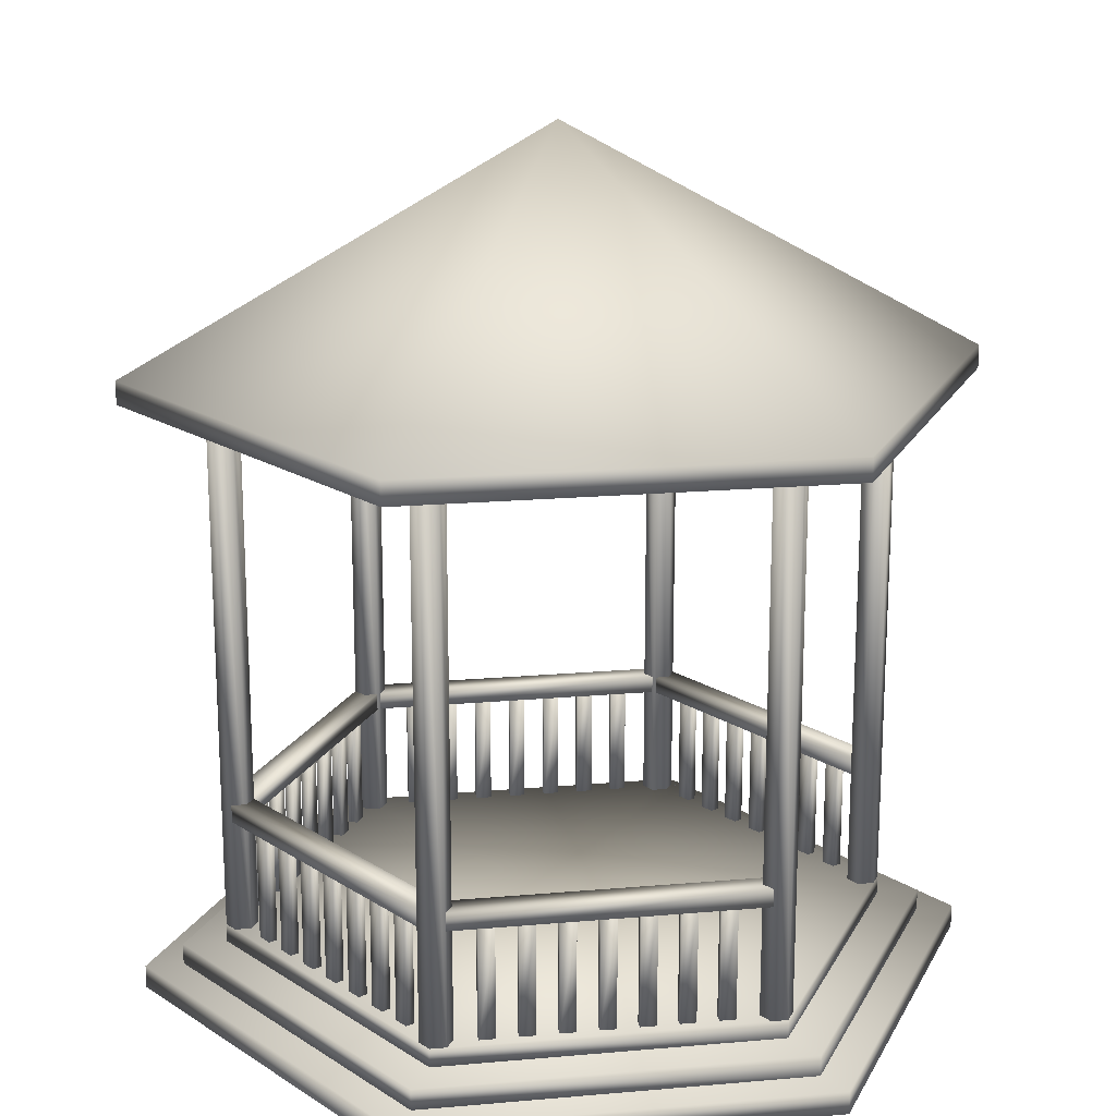
<metadata>
{"format":"obj","ext":"obj","renderer":"f3d","projection":"perspective","resolution":1024,"background":"white","views":[{"elev":18.3,"azim":50.4,"up":"+Y"}]}
</metadata>
<code>
v 0.4873 0.07374 0.4254
v 0.9076 0.07374 0.4254
v 0.6975 0.07374 0.0614
v 0.2772 0.07374 0.0614
v 0.06703 0.07374 0.4254
v 0.2772 0.07374 0.7894
v 0.6975 0.07374 0.7894
v 0.9076 0.05052 0.4254
v 0.6975 0.05052 0.0614
v 0.2772 0.05052 0.0614
v 0.06703 0.05052 0.4254
v 0.2772 0.05052 0.7894
v 0.6975 0.05052 0.7894
v 0.4873 0.09426 0.4254
v 0.8592 0.09426 0.4254
v 0.6733 0.09426 0.1033
v 0.3013 0.09426 0.1033
v 0.1154 0.09426 0.4254
v 0.3013 0.09426 0.7475
v 0.6733 0.09426 0.7475
v 0.8592 0.07371 0.4254
v 0.6733 0.07371 0.1033
v 0.3013 0.07371 0.1033
v 0.1154 0.07371 0.4254
v 0.3013 0.07371 0.7475
v 0.6733 0.07371 0.7475
v 0.4873 0.05054 0.4254
v 0.9496 0.05054 0.4254
v 0.7185 0.05054 0.025
v 0.2562 0.05054 0.025
v 0.025 0.05054 0.4254
v 0.2562 0.05054 0.8258
v 0.7185 0.05054 0.8258
v 0.9496 0.025 0.4254
v 0.7185 0.025 0.025
v 0.2562 0.025 0.025
v 0.025 0.025 0.4254
v 0.2562 0.025 0.8258
v 0.7185 0.025 0.8258
v 0.3279 0.7631 0.7318
v 0.3191 0.7631 0.7165
v 0.3014 0.7631 0.7165
v 0.2925 0.7631 0.7318
v 0.3014 0.7631 0.7471
v 0.3191 0.7631 0.7471
v 0.3279 0.09266 0.7318
v 0.3191 0.09266 0.7165
v 0.3014 0.09266 0.7165
v 0.2925 0.09266 0.7318
v 0.3014 0.09266 0.7471
v 0.3191 0.09266 0.7471
v 0.6819 0.7631 0.7318
v 0.673 0.7631 0.7165
v 0.6553 0.7631 0.7165
v 0.6465 0.7631 0.7318
v 0.6553 0.7631 0.7471
v 0.673 0.7631 0.7471
v 0.6819 0.09266 0.7318
v 0.673 0.09266 0.7165
v 0.6553 0.09266 0.7165
v 0.6465 0.09266 0.7318
v 0.6553 0.09266 0.7471
v 0.673 0.09266 0.7471
v 0.6819 0.7631 0.119
v 0.673 0.7631 0.1037
v 0.6553 0.7631 0.1037
v 0.6465 0.7631 0.119
v 0.6553 0.7631 0.1343
v 0.673 0.7631 0.1343
v 0.6819 0.09266 0.119
v 0.673 0.09266 0.1037
v 0.6553 0.09266 0.1037
v 0.6465 0.09266 0.119
v 0.6553 0.09266 0.1343
v 0.673 0.09266 0.1343
v 0.3279 0.7631 0.119
v 0.3191 0.7631 0.1037
v 0.3014 0.7631 0.1037
v 0.2925 0.7631 0.119
v 0.3014 0.7631 0.1343
v 0.3191 0.7631 0.1343
v 0.3279 0.09266 0.119
v 0.3191 0.09266 0.1037
v 0.3014 0.09266 0.1037
v 0.2925 0.09266 0.119
v 0.3014 0.09266 0.1343
v 0.3191 0.09266 0.1343
v 0.151 0.7631 0.4256
v 0.1422 0.7631 0.4102
v 0.1245 0.7631 0.4102
v 0.1156 0.7631 0.4256
v 0.1245 0.7631 0.4409
v 0.1422 0.7631 0.4409
v 0.151 0.09266 0.4256
v 0.1422 0.09266 0.4102
v 0.1245 0.09266 0.4102
v 0.1156 0.09266 0.4256
v 0.1245 0.09266 0.4409
v 0.1422 0.09266 0.4409
v 0.859 0.7631 0.4256
v 0.8501 0.7631 0.4102
v 0.8324 0.7631 0.4102
v 0.8236 0.7631 0.4256
v 0.8324 0.7631 0.4409
v 0.8501 0.7631 0.4409
v 0.859 0.09266 0.4256
v 0.8501 0.09266 0.4102
v 0.8324 0.09266 0.4102
v 0.8236 0.09266 0.4256
v 0.8324 0.09266 0.4409
v 0.8501 0.09266 0.4409
v 0.6795 0.2226 0.7331
v 0.8495 0.2226 0.4387
v 0.6544 0.2226 0.7186
v 0.8244 0.2226 0.4242
v 0.6795 0.2424 0.7331
v 0.8495 0.2424 0.4387
v 0.6544 0.2424 0.7186
v 0.8244 0.2424 0.4242
v 0.6902 0.09334 0.6975
v 0.699 0.09334 0.6822
v 0.6809 0.09334 0.6921
v 0.6898 0.09334 0.6768
v 0.6902 0.2241 0.6975
v 0.699 0.2241 0.6822
v 0.6809 0.2241 0.6921
v 0.6898 0.2241 0.6768
v 0.711 0.09334 0.6614
v 0.7199 0.09334 0.6461
v 0.7018 0.09334 0.6561
v 0.7106 0.09334 0.6408
v 0.711 0.2241 0.6614
v 0.7199 0.2241 0.6461
v 0.7018 0.2241 0.6561
v 0.7106 0.2241 0.6408
v 0.7319 0.09334 0.6253
v 0.7407 0.09334 0.6101
v 0.7226 0.09334 0.62
v 0.7314 0.09334 0.6047
v 0.7319 0.2241 0.6253
v 0.7407 0.2241 0.6101
v 0.7226 0.2241 0.62
v 0.7314 0.2241 0.6047
v 0.7527 0.09334 0.5893
v 0.7615 0.09334 0.574
v 0.7434 0.09334 0.5839
v 0.7523 0.09334 0.5686
v 0.7527 0.2241 0.5893
v 0.7615 0.2241 0.574
v 0.7434 0.2241 0.5839
v 0.7523 0.2241 0.5686
v 0.7735 0.09334 0.5532
v 0.7823 0.09334 0.5379
v 0.7642 0.09334 0.5479
v 0.7731 0.09334 0.5326
v 0.7735 0.2241 0.5532
v 0.7823 0.2241 0.5379
v 0.7642 0.2241 0.5479
v 0.7731 0.2241 0.5326
v 0.7943 0.09334 0.5171
v 0.8032 0.09334 0.5018
v 0.7851 0.09334 0.5118
v 0.7939 0.09334 0.4965
v 0.7943 0.2241 0.5171
v 0.8032 0.2241 0.5018
v 0.7851 0.2241 0.5118
v 0.7939 0.2241 0.4965
v 0.8152 0.09334 0.4811
v 0.824 0.09334 0.4658
v 0.8059 0.09334 0.4757
v 0.8147 0.09334 0.4604
v 0.8152 0.2241 0.4811
v 0.824 0.2241 0.4658
v 0.8059 0.2241 0.4757
v 0.8147 0.2241 0.4604
v 0.1482 0.2226 0.4249
v 0.3181 0.2226 0.1305
v 0.1231 0.2226 0.4104
v 0.2931 0.2226 0.116
v 0.1482 0.2424 0.4249
v 0.3181 0.2424 0.1305
v 0.1231 0.2424 0.4104
v 0.2931 0.2424 0.116
v 0.1589 0.09334 0.3893
v 0.1677 0.09334 0.374
v 0.1496 0.09334 0.384
v 0.1584 0.09334 0.3687
v 0.1589 0.2241 0.3893
v 0.1677 0.2241 0.374
v 0.1496 0.2241 0.384
v 0.1584 0.2241 0.3687
v 0.1797 0.09334 0.3533
v 0.1885 0.09334 0.338
v 0.1704 0.09334 0.3479
v 0.1793 0.09334 0.3326
v 0.1797 0.2241 0.3533
v 0.1885 0.2241 0.338
v 0.1704 0.2241 0.3479
v 0.1793 0.2241 0.3326
v 0.2005 0.09334 0.3172
v 0.2094 0.09334 0.3019
v 0.1913 0.09334 0.3118
v 0.2001 0.09334 0.2965
v 0.2005 0.2241 0.3172
v 0.2094 0.2241 0.3019
v 0.1913 0.2241 0.3118
v 0.2001 0.2241 0.2965
v 0.2213 0.09334 0.2811
v 0.2302 0.09334 0.2658
v 0.2121 0.09334 0.2758
v 0.2209 0.09334 0.2605
v 0.2213 0.2241 0.2811
v 0.2302 0.2241 0.2658
v 0.2121 0.2241 0.2758
v 0.2209 0.2241 0.2605
v 0.2422 0.09334 0.245
v 0.251 0.09334 0.2297
v 0.2329 0.09334 0.2397
v 0.2417 0.09334 0.2244
v 0.2422 0.2241 0.245
v 0.251 0.2241 0.2297
v 0.2329 0.2241 0.2397
v 0.2417 0.2241 0.2244
v 0.263 0.09334 0.209
v 0.2718 0.09334 0.1937
v 0.2537 0.09334 0.2036
v 0.2626 0.09334 0.1883
v 0.263 0.2241 0.209
v 0.2718 0.2241 0.1937
v 0.2537 0.2241 0.2036
v 0.2626 0.2241 0.1883
v 0.2838 0.09334 0.1729
v 0.2927 0.09334 0.1576
v 0.2746 0.09334 0.1676
v 0.2834 0.09334 0.1523
v 0.2838 0.2241 0.1729
v 0.2927 0.2241 0.1576
v 0.2746 0.2241 0.1676
v 0.2834 0.2241 0.1523
v 0.3175 0.2226 0.7175
v 0.1476 0.2226 0.4231
v 0.2925 0.2226 0.732
v 0.1225 0.2226 0.4376
v 0.3175 0.2424 0.7175
v 0.1476 0.2424 0.4231
v 0.2925 0.2424 0.732
v 0.1225 0.2424 0.4376
v 0.2921 0.09334 0.6905
v 0.2833 0.09334 0.6752
v 0.2828 0.09334 0.6958
v 0.274 0.09334 0.6805
v 0.2921 0.2241 0.6905
v 0.2833 0.2241 0.6752
v 0.2828 0.2241 0.6958
v 0.274 0.2241 0.6805
v 0.2713 0.09334 0.6544
v 0.2624 0.09334 0.6391
v 0.262 0.09334 0.6598
v 0.2532 0.09334 0.6445
v 0.2713 0.2241 0.6544
v 0.2624 0.2241 0.6391
v 0.262 0.2241 0.6598
v 0.2532 0.2241 0.6445
v 0.2504 0.09334 0.6183
v 0.2416 0.09334 0.603
v 0.2412 0.09334 0.6237
v 0.2323 0.09334 0.6084
v 0.2504 0.2241 0.6183
v 0.2416 0.2241 0.603
v 0.2412 0.2241 0.6237
v 0.2323 0.2241 0.6084
v 0.2296 0.09334 0.5823
v 0.2208 0.09334 0.567
v 0.2203 0.09334 0.5876
v 0.2115 0.09334 0.5723
v 0.2296 0.2241 0.5823
v 0.2208 0.2241 0.567
v 0.2203 0.2241 0.5876
v 0.2115 0.2241 0.5723
v 0.2088 0.09334 0.5462
v 0.2 0.09334 0.5309
v 0.1995 0.09334 0.5516
v 0.1907 0.09334 0.5363
v 0.2088 0.2241 0.5462
v 0.2 0.2241 0.5309
v 0.1995 0.2241 0.5516
v 0.1907 0.2241 0.5363
v 0.188 0.09334 0.5101
v 0.1791 0.09334 0.4948
v 0.1787 0.09334 0.5155
v 0.1699 0.09334 0.5002
v 0.188 0.2241 0.5101
v 0.1791 0.2241 0.4948
v 0.1787 0.2241 0.5155
v 0.1699 0.2241 0.5002
v 0.1671 0.09334 0.4741
v 0.1583 0.09334 0.4588
v 0.1579 0.09334 0.4794
v 0.149 0.09334 0.4641
v 0.1671 0.2241 0.4741
v 0.1583 0.2241 0.4588
v 0.1579 0.2241 0.4794
v 0.149 0.2241 0.4641
v 0.6557 0.2226 0.7172
v 0.3157 0.2226 0.7172
v 0.6557 0.2226 0.7461
v 0.3157 0.2226 0.7461
v 0.6557 0.2424 0.7172
v 0.3157 0.2424 0.7172
v 0.6557 0.2424 0.7461
v 0.3157 0.2424 0.7461
v 0.6195 0.09334 0.7257
v 0.6018 0.09334 0.7257
v 0.6195 0.09334 0.7364
v 0.6018 0.09334 0.7364
v 0.6195 0.2241 0.7257
v 0.6018 0.2241 0.7257
v 0.6195 0.2241 0.7364
v 0.6018 0.2241 0.7364
v 0.5779 0.09334 0.7257
v 0.5602 0.09334 0.7257
v 0.5779 0.09334 0.7364
v 0.5602 0.09334 0.7364
v 0.5779 0.2241 0.7257
v 0.5602 0.2241 0.7257
v 0.5779 0.2241 0.7364
v 0.5602 0.2241 0.7364
v 0.5362 0.09334 0.7257
v 0.5185 0.09334 0.7257
v 0.5362 0.09334 0.7364
v 0.5185 0.09334 0.7364
v 0.5362 0.2241 0.7257
v 0.5185 0.2241 0.7257
v 0.5362 0.2241 0.7364
v 0.5185 0.2241 0.7364
v 0.4946 0.09334 0.7257
v 0.4769 0.09334 0.7257
v 0.4946 0.09334 0.7364
v 0.4769 0.09334 0.7364
v 0.4946 0.2241 0.7257
v 0.4769 0.2241 0.7257
v 0.4946 0.2241 0.7364
v 0.4769 0.2241 0.7364
v 0.4529 0.09334 0.7257
v 0.4352 0.09334 0.7257
v 0.4529 0.09334 0.7364
v 0.4352 0.09334 0.7364
v 0.4529 0.2241 0.7257
v 0.4352 0.2241 0.7257
v 0.4529 0.2241 0.7364
v 0.4352 0.2241 0.7364
v 0.4113 0.09334 0.7257
v 0.3936 0.09334 0.7257
v 0.4113 0.09334 0.7364
v 0.3936 0.09334 0.7364
v 0.4113 0.2241 0.7257
v 0.3936 0.2241 0.7257
v 0.4113 0.2241 0.7364
v 0.3936 0.2241 0.7364
v 0.3696 0.09334 0.7257
v 0.3519 0.09334 0.7257
v 0.3696 0.09334 0.7364
v 0.3519 0.09334 0.7364
v 0.3696 0.2241 0.7257
v 0.3519 0.2241 0.7257
v 0.3696 0.2241 0.7364
v 0.3519 0.2241 0.7364
v 0.6569 0.2226 0.1029
v 0.3169 0.2226 0.1029
v 0.6569 0.2226 0.1319
v 0.3169 0.2226 0.1319
v 0.6569 0.2424 0.1029
v 0.3169 0.2424 0.1029
v 0.6569 0.2424 0.1319
v 0.3169 0.2424 0.1319
v 0.6207 0.09334 0.1115
v 0.6031 0.09334 0.1115
v 0.6207 0.09334 0.1222
v 0.6031 0.09334 0.1222
v 0.6207 0.2241 0.1115
v 0.6031 0.2241 0.1115
v 0.6207 0.2241 0.1222
v 0.6031 0.2241 0.1222
v 0.5791 0.09334 0.1115
v 0.5614 0.09334 0.1115
v 0.5791 0.09334 0.1222
v 0.5614 0.09334 0.1222
v 0.5791 0.2241 0.1115
v 0.5614 0.2241 0.1115
v 0.5791 0.2241 0.1222
v 0.5614 0.2241 0.1222
v 0.5374 0.09334 0.1115
v 0.5198 0.09334 0.1115
v 0.5374 0.09334 0.1222
v 0.5198 0.09334 0.1222
v 0.5374 0.2241 0.1115
v 0.5198 0.2241 0.1115
v 0.5374 0.2241 0.1222
v 0.5198 0.2241 0.1222
v 0.4958 0.09334 0.1115
v 0.4781 0.09334 0.1115
v 0.4958 0.09334 0.1222
v 0.4781 0.09334 0.1222
v 0.4958 0.2241 0.1115
v 0.4781 0.2241 0.1115
v 0.4958 0.2241 0.1222
v 0.4781 0.2241 0.1222
v 0.4541 0.09334 0.1115
v 0.4365 0.09334 0.1115
v 0.4541 0.09334 0.1222
v 0.4365 0.09334 0.1222
v 0.4541 0.2241 0.1115
v 0.4365 0.2241 0.1115
v 0.4541 0.2241 0.1222
v 0.4365 0.2241 0.1222
v 0.4125 0.09334 0.1115
v 0.3948 0.09334 0.1115
v 0.4125 0.09334 0.1222
v 0.3948 0.09334 0.1222
v 0.4125 0.2241 0.1115
v 0.3948 0.2241 0.1115
v 0.4125 0.2241 0.1222
v 0.3948 0.2241 0.1222
v 0.3708 0.09334 0.1115
v 0.3532 0.09334 0.1115
v 0.3708 0.09334 0.1222
v 0.3532 0.09334 0.1222
v 0.3708 0.2241 0.1115
v 0.3532 0.2241 0.1115
v 0.3708 0.2241 0.1222
v 0.3532 0.2241 0.1222
v 0.4873 0.975 0.4254
v 0.9496 0.7175 0.4254
v 0.7185 0.7175 0.025
v 0.2562 0.7175 0.025
v 0.025 0.7175 0.4254
v 0.2562 0.7175 0.8258
v 0.7185 0.7175 0.8258
v 0.9496 0.692 0.4254
v 0.7185 0.692 0.025
v 0.2562 0.692 0.025
v 0.025 0.692 0.4254
v 0.2562 0.692 0.8258
v 0.7185 0.692 0.8258
v 0.4873 0.9495 0.4254
f 1 2 3
f 1 3 4
f 1 4 5
f 1 5 6
f 1 6 7
f 1 7 2
f 2 8 9
f 2 9 3
f 3 9 10
f 3 10 4
f 4 10 11
f 4 11 5
f 5 11 12
f 5 12 6
f 6 12 13
f 6 13 7
f 7 13 8
f 7 8 2
f 14 15 16
f 14 16 17
f 14 17 18
f 14 18 19
f 14 19 20
f 14 20 15
f 15 21 22
f 15 22 16
f 16 22 23
f 16 23 17
f 17 23 24
f 17 24 18
f 18 24 25
f 18 25 19
f 19 25 26
f 19 26 20
f 20 26 21
f 20 21 15
f 27 28 29
f 27 29 30
f 27 30 31
f 27 31 32
f 27 32 33
f 27 33 28
f 28 34 35
f 28 35 29
f 29 35 36
f 29 36 30
f 30 36 37
f 30 37 31
f 31 37 38
f 31 38 32
f 32 38 39
f 32 39 33
f 33 39 34
f 33 34 28
f 40 46 47
f 40 47 41
f 41 47 48
f 41 48 42
f 42 48 49
f 42 49 43
f 43 49 50
f 43 50 44
f 44 50 51
f 44 51 45
f 45 51 46
f 45 46 40
f 52 58 59
f 52 59 53
f 53 59 60
f 53 60 54
f 54 60 61
f 54 61 55
f 55 61 62
f 55 62 56
f 56 62 63
f 56 63 57
f 57 63 58
f 57 58 52
f 64 70 71
f 64 71 65
f 65 71 72
f 65 72 66
f 66 72 73
f 66 73 67
f 67 73 74
f 67 74 68
f 68 74 75
f 68 75 69
f 69 75 70
f 69 70 64
f 76 82 83
f 76 83 77
f 77 83 84
f 77 84 78
f 78 84 85
f 78 85 79
f 79 85 86
f 79 86 80
f 80 86 87
f 80 87 81
f 81 87 82
f 81 82 76
f 88 94 95
f 88 95 89
f 89 95 96
f 89 96 90
f 90 96 97
f 90 97 91
f 91 97 98
f 91 98 92
f 92 98 99
f 92 99 93
f 93 99 94
f 93 94 88
f 100 106 107
f 100 107 101
f 101 107 108
f 101 108 102
f 102 108 109
f 102 109 103
f 103 109 110
f 103 110 104
f 104 110 111
f 104 111 105
f 105 111 106
f 105 106 100
f 112 114 115
f 115 113 112
f 116 117 119
f 119 118 116
f 112 113 117
f 117 116 112
f 115 114 118
f 118 119 115
f 120 121 125
f 125 124 120
f 121 123 127
f 127 125 121
f 123 122 126
f 126 127 123
f 122 120 124
f 124 126 122
f 128 129 133
f 133 132 128
f 129 131 135
f 135 133 129
f 131 130 134
f 134 135 131
f 130 128 132
f 132 134 130
f 136 137 141
f 141 140 136
f 137 139 143
f 143 141 137
f 139 138 142
f 142 143 139
f 138 136 140
f 140 142 138
f 144 145 149
f 149 148 144
f 145 147 151
f 151 149 145
f 147 146 150
f 150 151 147
f 146 144 148
f 148 150 146
f 152 153 157
f 157 156 152
f 153 155 159
f 159 157 153
f 155 154 158
f 158 159 155
f 154 152 156
f 156 158 154
f 160 161 165
f 165 164 160
f 161 163 167
f 167 165 161
f 163 162 166
f 166 167 163
f 162 160 164
f 164 166 162
f 168 169 173
f 173 172 168
f 169 171 175
f 175 173 169
f 171 170 174
f 174 175 171
f 170 168 172
f 172 174 170
f 176 178 179
f 179 177 176
f 180 181 183
f 183 182 180
f 176 177 181
f 181 180 176
f 179 178 182
f 182 183 179
f 184 185 189
f 189 188 184
f 185 187 191
f 191 189 185
f 187 186 190
f 190 191 187
f 186 184 188
f 188 190 186
f 192 193 197
f 197 196 192
f 193 195 199
f 199 197 193
f 195 194 198
f 198 199 195
f 194 192 196
f 196 198 194
f 200 201 205
f 205 204 200
f 201 203 207
f 207 205 201
f 203 202 206
f 206 207 203
f 202 200 204
f 204 206 202
f 208 209 213
f 213 212 208
f 209 211 215
f 215 213 209
f 211 210 214
f 214 215 211
f 210 208 212
f 212 214 210
f 216 217 221
f 221 220 216
f 217 219 223
f 223 221 217
f 219 218 222
f 222 223 219
f 218 216 220
f 220 222 218
f 224 225 229
f 229 228 224
f 225 227 231
f 231 229 225
f 227 226 230
f 230 231 227
f 226 224 228
f 228 230 226
f 232 233 237
f 237 236 232
f 233 235 239
f 239 237 233
f 235 234 238
f 238 239 235
f 234 232 236
f 236 238 234
f 240 242 243
f 243 241 240
f 244 245 247
f 247 246 244
f 240 241 245
f 245 244 240
f 243 242 246
f 246 247 243
f 248 249 253
f 253 252 248
f 249 251 255
f 255 253 249
f 251 250 254
f 254 255 251
f 250 248 252
f 252 254 250
f 256 257 261
f 261 260 256
f 257 259 263
f 263 261 257
f 259 258 262
f 262 263 259
f 258 256 260
f 260 262 258
f 264 265 269
f 269 268 264
f 265 267 271
f 271 269 265
f 267 266 270
f 270 271 267
f 266 264 268
f 268 270 266
f 272 273 277
f 277 276 272
f 273 275 279
f 279 277 273
f 275 274 278
f 278 279 275
f 274 272 276
f 276 278 274
f 280 281 285
f 285 284 280
f 281 283 287
f 287 285 281
f 283 282 286
f 286 287 283
f 282 280 284
f 284 286 282
f 288 289 293
f 293 292 288
f 289 291 295
f 295 293 289
f 291 290 294
f 294 295 291
f 290 288 292
f 292 294 290
f 296 297 301
f 301 300 296
f 297 299 303
f 303 301 297
f 299 298 302
f 302 303 299
f 298 296 300
f 300 302 298
f 304 306 307
f 307 305 304
f 308 309 311
f 311 310 308
f 304 305 309
f 309 308 304
f 307 306 310
f 310 311 307
f 312 313 317
f 317 316 312
f 313 315 319
f 319 317 313
f 315 314 318
f 318 319 315
f 314 312 316
f 316 318 314
f 320 321 325
f 325 324 320
f 321 323 327
f 327 325 321
f 323 322 326
f 326 327 323
f 322 320 324
f 324 326 322
f 328 329 333
f 333 332 328
f 329 331 335
f 335 333 329
f 331 330 334
f 334 335 331
f 330 328 332
f 332 334 330
f 336 337 341
f 341 340 336
f 337 339 343
f 343 341 337
f 339 338 342
f 342 343 339
f 338 336 340
f 340 342 338
f 344 345 349
f 349 348 344
f 345 347 351
f 351 349 345
f 347 346 350
f 350 351 347
f 346 344 348
f 348 350 346
f 352 353 357
f 357 356 352
f 353 355 359
f 359 357 353
f 355 354 358
f 358 359 355
f 354 352 356
f 356 358 354
f 360 361 365
f 365 364 360
f 361 363 367
f 367 365 361
f 363 362 366
f 366 367 363
f 362 360 364
f 364 366 362
f 368 370 371
f 371 369 368
f 372 373 375
f 375 374 372
f 368 369 373
f 373 372 368
f 371 370 374
f 374 375 371
f 376 377 381
f 381 380 376
f 377 379 383
f 383 381 377
f 379 378 382
f 382 383 379
f 378 376 380
f 380 382 378
f 384 385 389
f 389 388 384
f 385 387 391
f 391 389 385
f 387 386 390
f 390 391 387
f 386 384 388
f 388 390 386
f 392 393 397
f 397 396 392
f 393 395 399
f 399 397 393
f 395 394 398
f 398 399 395
f 394 392 396
f 396 398 394
f 400 401 405
f 405 404 400
f 401 403 407
f 407 405 401
f 403 402 406
f 406 407 403
f 402 400 404
f 404 406 402
f 408 409 413
f 413 412 408
f 409 411 415
f 415 413 409
f 411 410 414
f 414 415 411
f 410 408 412
f 412 414 410
f 416 417 421
f 421 420 416
f 417 419 423
f 423 421 417
f 419 418 422
f 422 423 419
f 418 416 420
f 420 422 418
f 424 425 429
f 429 428 424
f 425 427 431
f 431 429 425
f 427 426 430
f 430 431 427
f 426 424 428
f 428 430 426
f 432 433 434
f 432 434 435
f 432 435 436
f 432 436 437
f 432 437 438
f 432 438 433
f 433 439 440
f 433 440 434
f 434 440 441
f 434 441 435
f 435 441 442
f 435 442 436
f 436 442 443
f 436 443 437
f 437 443 444
f 437 444 438
f 438 444 439
f 438 439 433
f 439 445 440
f 440 445 441
f 441 445 442
f 442 445 443
f 443 445 444
f 444 445 439
f 9 8 13
f 10 9 13
f 11 10 13
f 12 11 13
f 22 21 26
f 23 22 26
f 24 23 26
f 26 25 24
f 34 39 38
f 34 38 37
f 35 34 37
f 36 35 37
f 50 49 48
f 51 50 48
f 51 48 47
f 51 47 46
f 42 43 44
f 41 42 44
f 41 44 45
f 41 45 40
f 59 58 63
f 60 59 63
f 60 63 62
f 60 62 61
f 57 52 53
f 56 57 53
f 56 53 54
f 55 56 54
f 75 74 73
f 70 75 73
f 71 70 73
f 73 72 71
f 67 68 69
f 67 69 64
f 66 67 64
f 65 66 64
f 86 85 84
f 86 84 83
f 86 83 82
f 86 82 87
f 78 79 80
f 78 80 81
f 78 81 76
f 76 77 78
f 95 94 99
f 96 95 99
f 96 99 98
f 96 98 97
f 93 88 89
f 92 93 89
f 92 89 90
f 91 92 90
f 107 106 111
f 108 107 111
f 108 111 110
f 108 110 109
f 105 100 101
f 104 105 101
f 104 101 102
f 103 104 102
f 114 112 116
f 114 116 118
f 119 117 113
f 119 113 115
f 121 120 122
f 122 123 121
f 126 124 125
f 125 127 126
f 128 130 131
f 131 129 128
f 135 134 132
f 132 133 135
f 137 136 138
f 138 139 137
f 142 140 141
f 141 143 142
f 146 147 145
f 146 145 144
f 149 151 150
f 148 149 150
f 155 153 152
f 155 152 154
f 156 157 159
f 159 158 156
f 163 161 160
f 160 162 163
f 164 165 167
f 167 166 164
f 171 169 168
f 168 170 171
f 172 173 175
f 175 174 172
f 180 182 178
f 180 178 176
f 177 179 183
f 177 183 181
f 184 186 187
f 184 187 185
f 190 188 189
f 190 189 191
f 193 192 194
f 193 194 195
f 198 196 197
f 199 198 197
f 201 200 202
f 202 203 201
f 205 207 206
f 206 204 205
f 210 211 209
f 209 208 210
f 213 215 214
f 214 212 213
f 218 219 217
f 217 216 218
f 221 223 222
f 222 220 221
f 227 225 224
f 224 226 227
f 228 229 231
f 231 230 228
f 232 234 235
f 233 232 235
f 239 238 236
f 239 236 237
f 244 246 242
f 244 242 240
f 247 245 241
f 247 241 243
f 248 250 251
f 249 248 251
f 255 254 252
f 253 255 252
f 259 257 256
f 258 259 256
f 260 261 263
f 260 263 262
f 267 265 264
f 264 266 267
f 268 269 271
f 271 270 268
f 272 274 275
f 275 273 272
f 276 277 279
f 279 278 276
f 280 282 283
f 283 281 280
f 284 285 287
f 287 286 284
f 290 291 289
f 289 288 290
f 293 295 294
f 294 292 293
f 297 296 298
f 298 299 297
f 302 300 301
f 301 303 302
f 306 304 308
f 308 310 306
f 305 307 311
f 311 309 305
f 313 312 314
f 314 315 313
f 316 317 319
f 319 318 316
f 321 320 322
f 322 323 321
f 324 325 327
f 327 326 324
f 329 328 330
f 330 331 329
f 332 333 335
f 335 334 332
f 337 336 338
f 338 339 337
f 340 341 343
f 343 342 340
f 345 344 346
f 346 347 345
f 348 349 351
f 351 350 348
f 353 352 354
f 354 355 353
f 356 357 359
f 359 358 356
f 361 360 362
f 362 363 361
f 364 365 367
f 367 366 364
f 370 368 372
f 372 374 370
f 369 371 375
f 375 373 369
f 377 376 378
f 378 379 377
f 380 381 383
f 383 382 380
f 385 384 386
f 386 387 385
f 388 389 391
f 391 390 388
f 393 392 394
f 394 395 393
f 396 397 399
f 399 398 396
f 401 400 402
f 402 403 401
f 404 405 407
f 407 406 404
f 409 408 410
f 410 411 409
f 412 413 415
f 415 414 412
f 417 416 418
f 418 419 417
f 420 421 423
f 423 422 420
f 425 424 426
f 426 427 425
f 428 429 431
f 431 430 428

</code>
